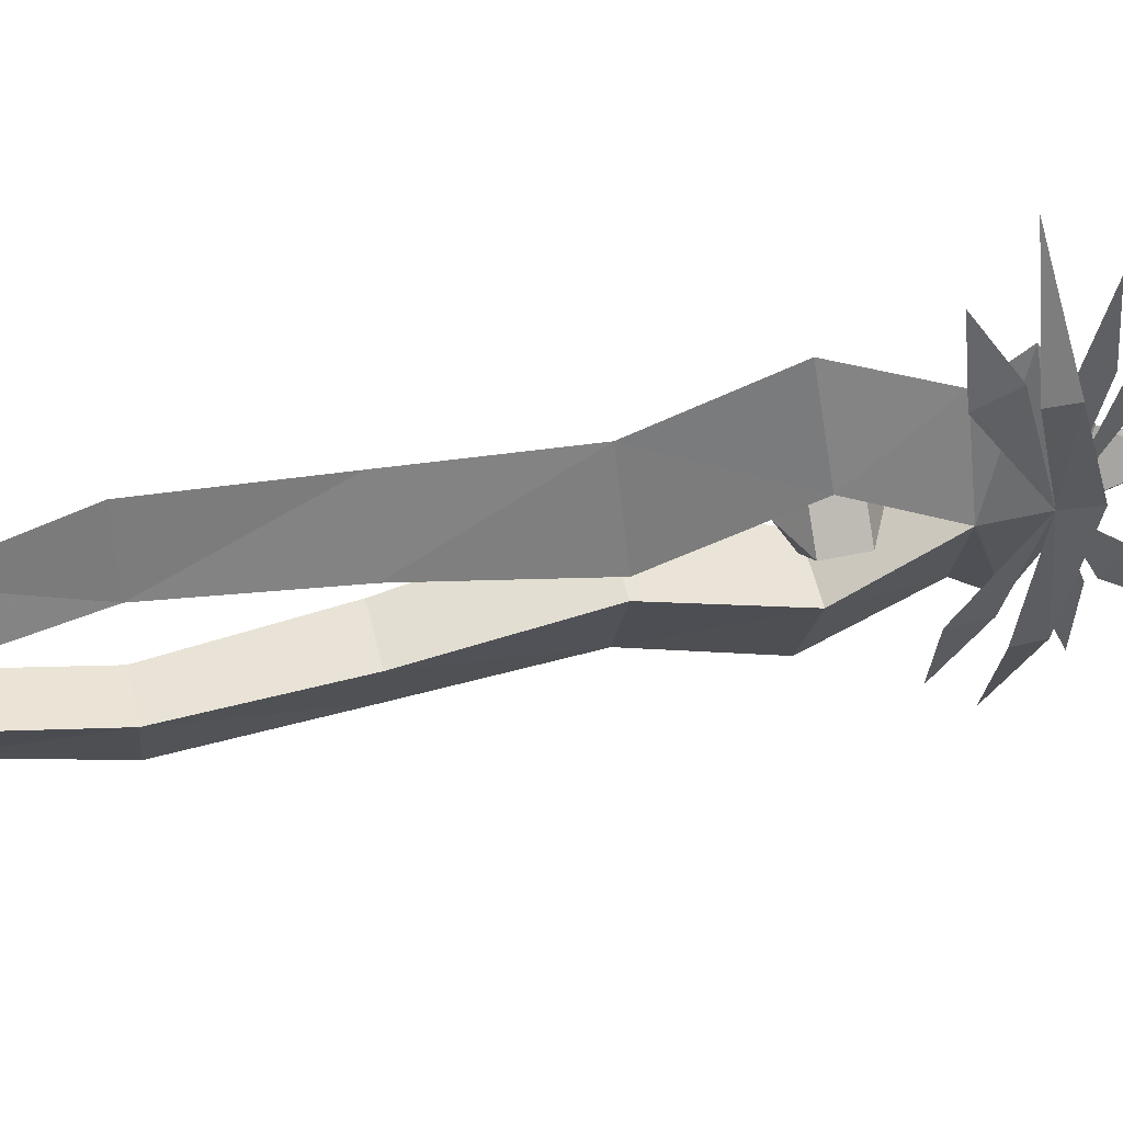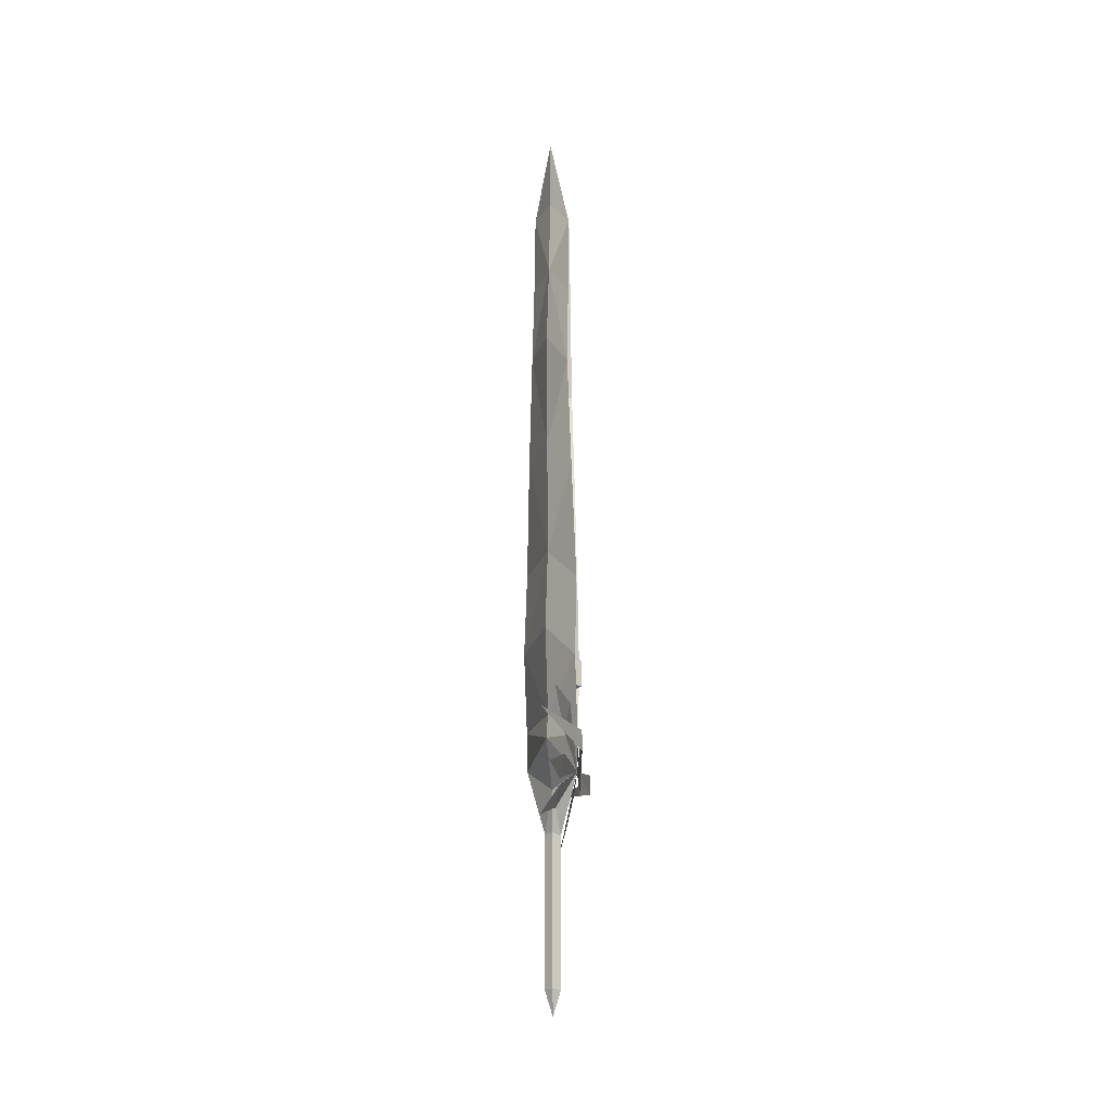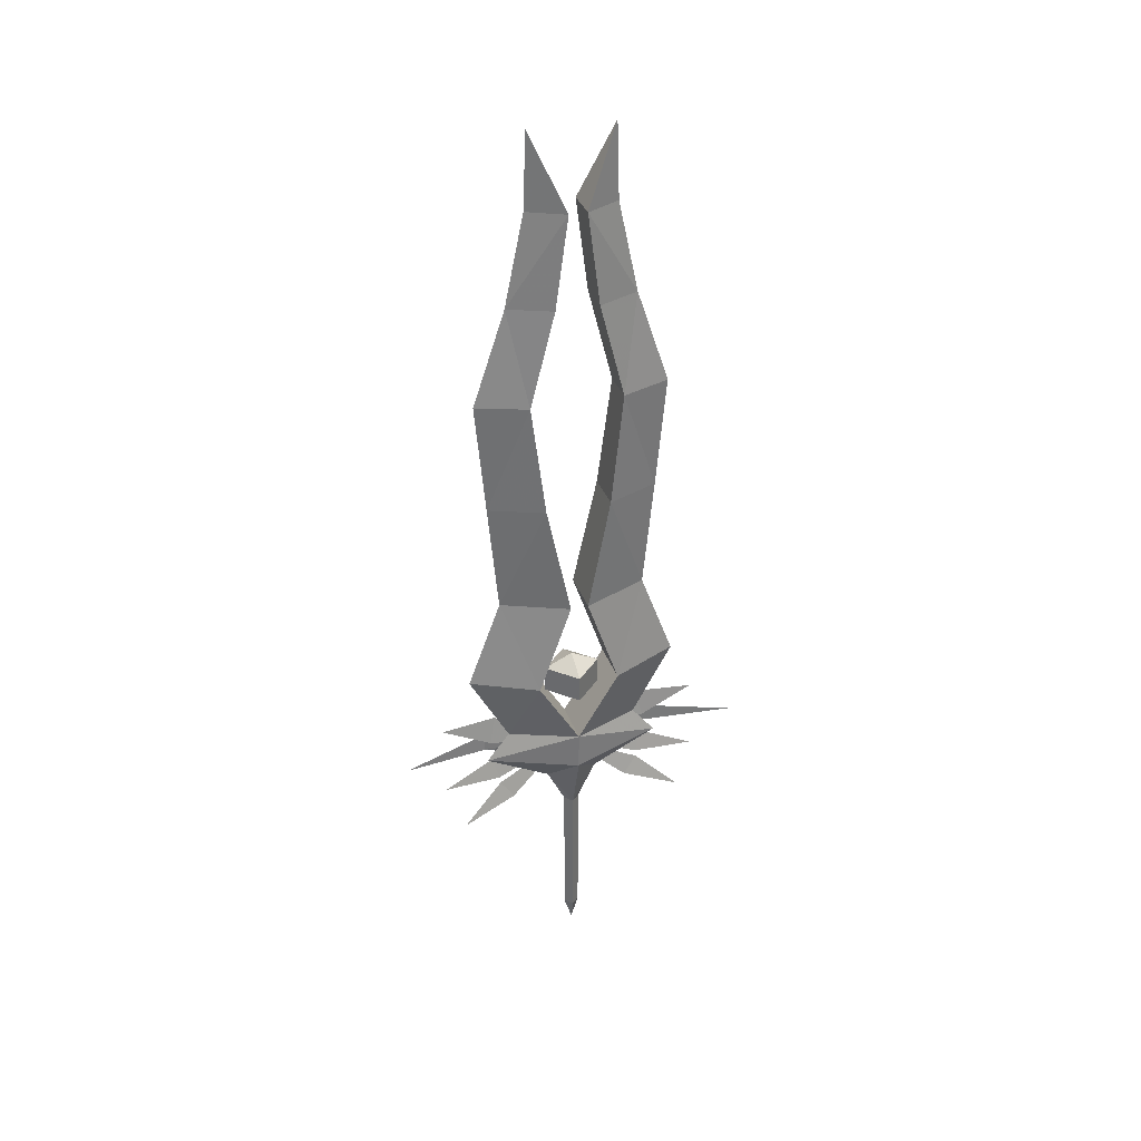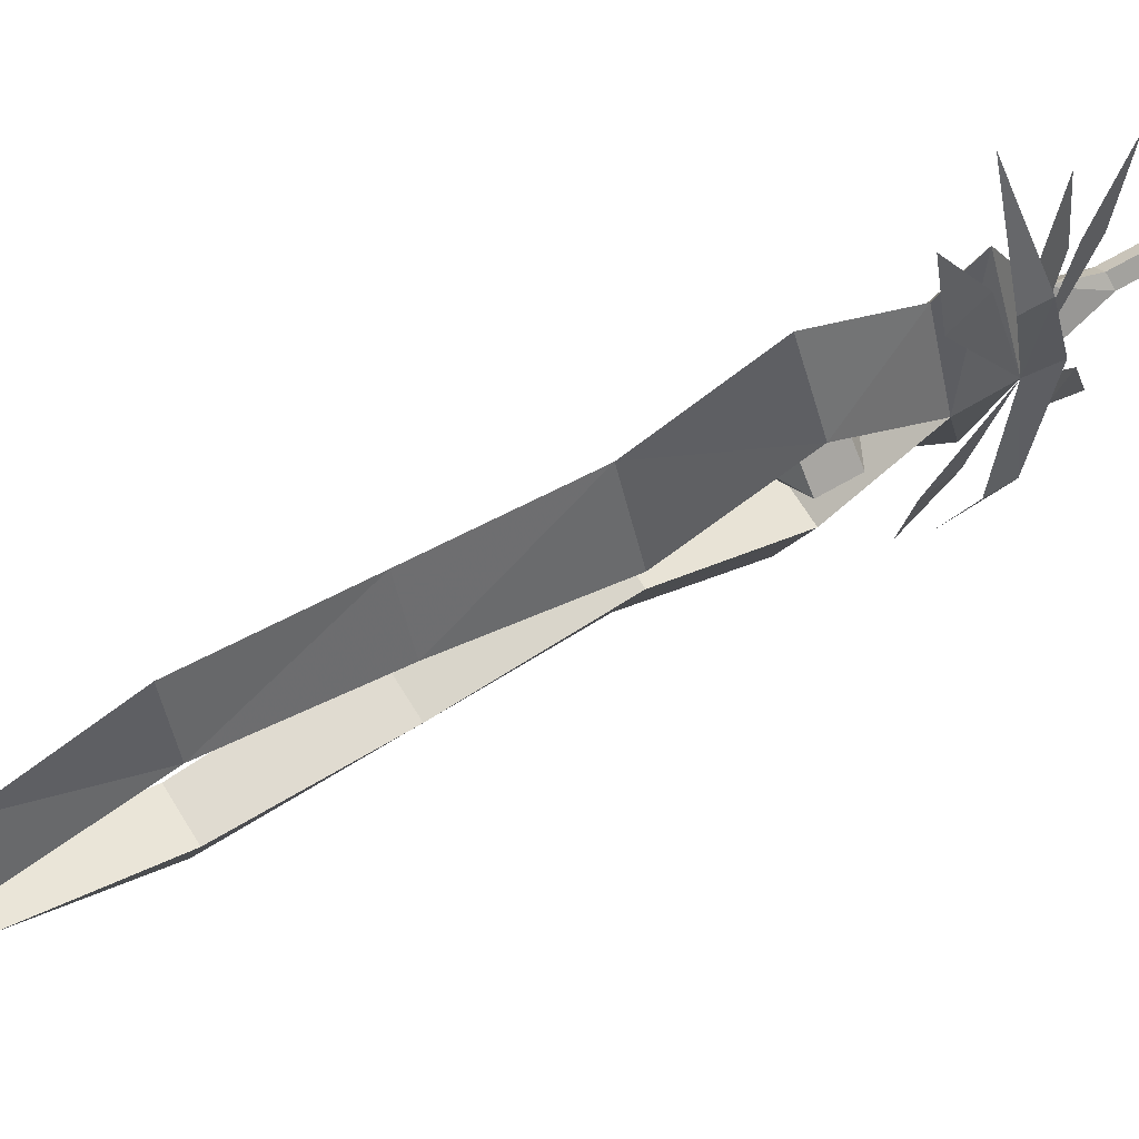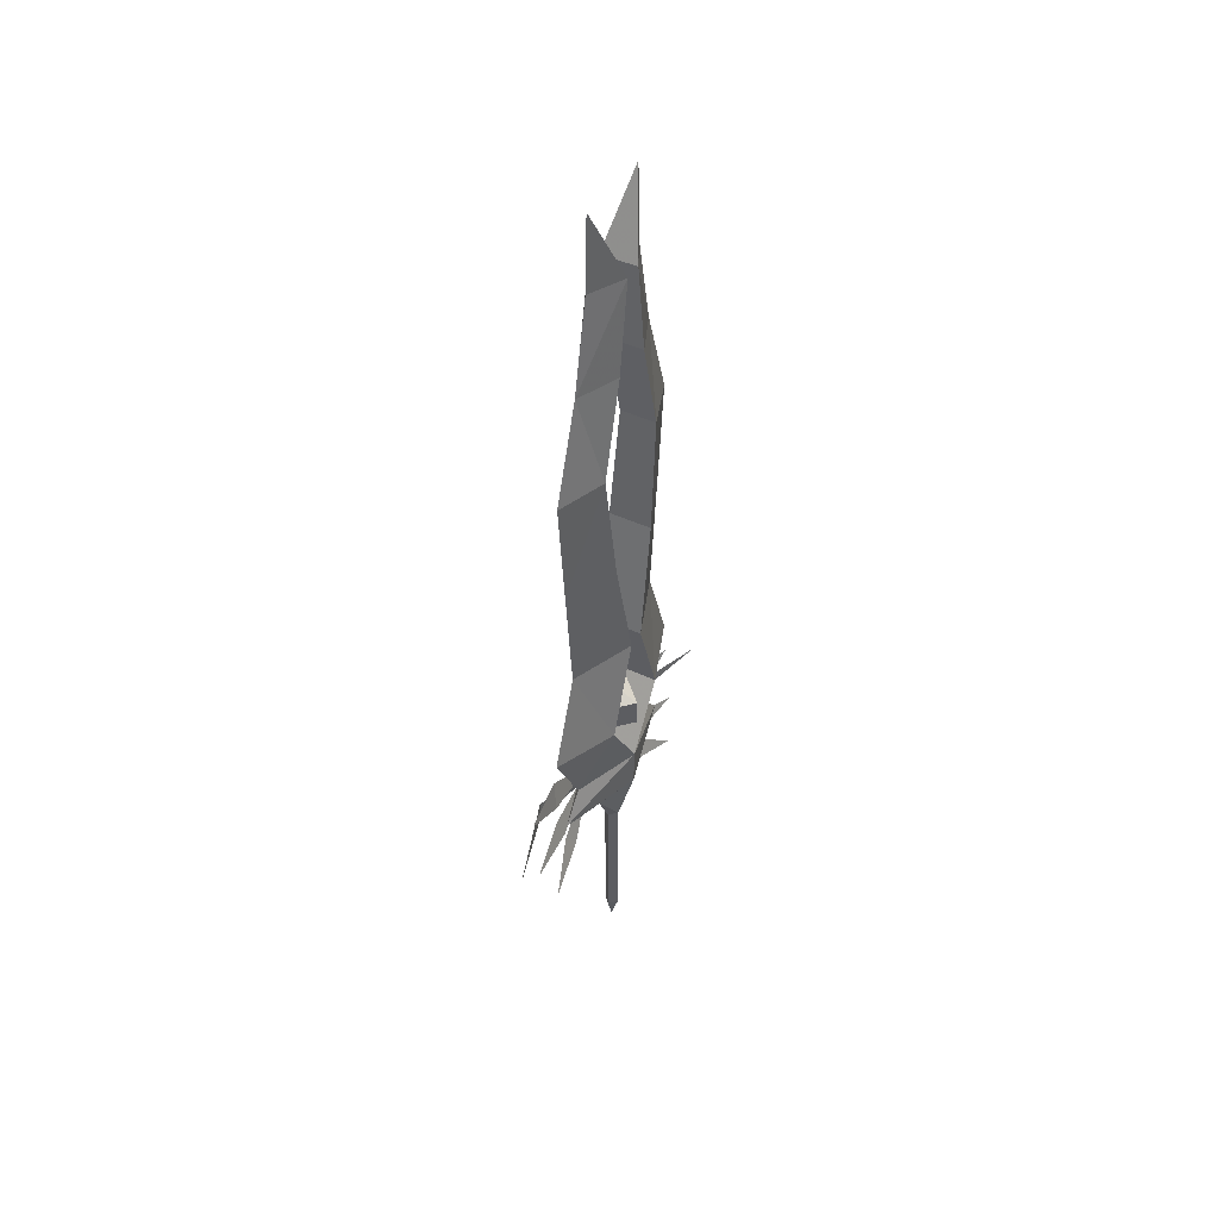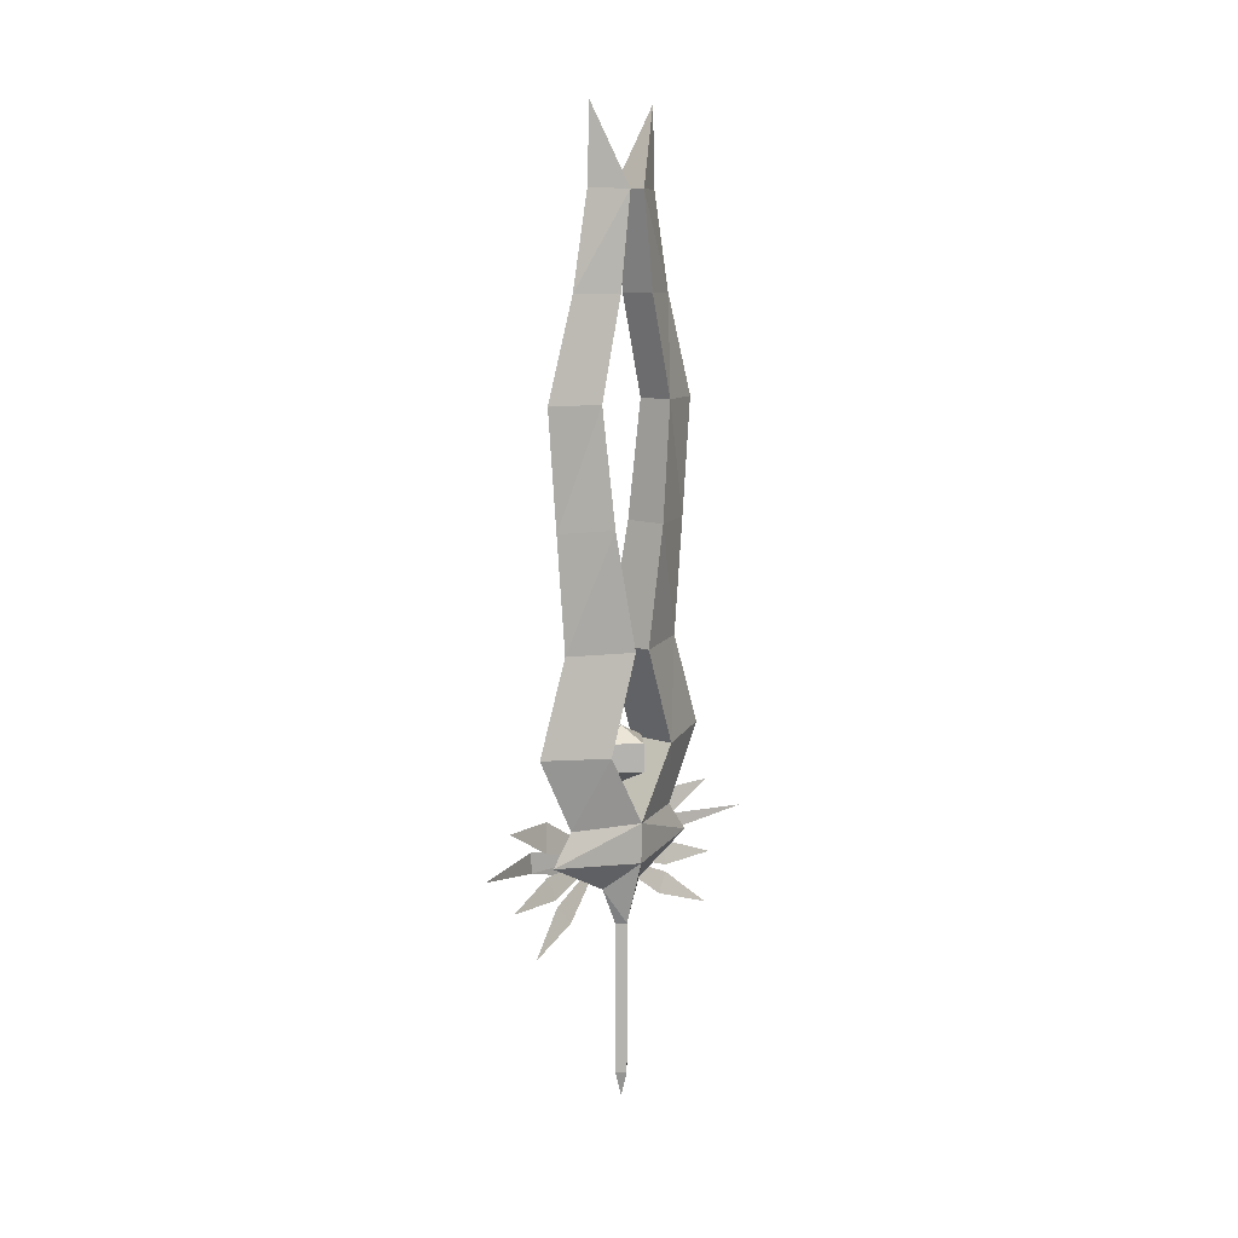
<metadata>
{"format":"obj","ext":"obj","renderer":"f3d","projection":"perspective","resolution":1024,"background":"white","views":[{"elev":51.6,"azim":-102.9,"up":"+Z"},{"elev":-20.9,"azim":-176.4,"up":"+Y"},{"elev":33.1,"azim":72.4,"up":"+Y"},{"elev":63.6,"azim":-120.7,"up":"+Z"},{"elev":44.6,"azim":28.9,"up":"+Y"},{"elev":10.0,"azim":42.0,"up":"+Y"}]}
</metadata>
<code>
o MDL_cw2hsw03_1
v 0.0173 0.3929 0.0399
v 0.0323 0.4779 -0.0163
v 0.0335 0.3967 0.0237
v -0.0177 0.5304 0.0399
v 0.0348 0.4779 0.0974
v 0.051 0.3967 0.0412
v 0.0885 0.5304 0.0399
v 0.0335 0.3967 0.0574
v 0.0335 0.0742 0.0237
v 0.051 0.0742 0.0412
v 0.0173 0.0742 0.0399
v 0.0335 0.0742 0.0574
v 0.0335 0.0192 0.0399
v 0.0348 0.5517 0.2399
v -0.019 0.6142 0.0399
v 0.0348 0.6167 0.1887
v 0.0348 0.5517 -0.1588
v 0.0898 0.6142 0.0399
v 0.0898 0.7642 0.1299
v 0.0748 1.867 0.0587
v 0.0348 2.03 0.1312
v 0.0348 1.867 0.1374
v -0.004 1.867 0.0587
v 0.0348 0.7767 0.2762
v 0.0348 0.9717 0.2037
v -0.019 0.7642 0.1299
v 0.0898 0.9667 0.0587
v 0.0898 0.7642 -0.0501
v 0.0823 1.214 0.1099
v -0.019 0.9667 0.0587
v 0.0348 1.214 0.2262
v 0.0748 1.459 0.1399
v -0.0115 1.214 0.1099
v 0.0348 1.459 0.2487
v 0.0348 1.668 0.1787
v -0.004 1.459 0.1399
v 0.0748 1.668 0.0862
v -0.004 1.668 0.0862
v 0.0748 1.867 0.0199
v 0.0348 1.867 -0.0563
v 0.0348 2.03 -0.0513
v -0.004 1.867 0.0199
v 0.0348 0.6167 -0.1076
v 0.0348 0.7767 -0.1951
v -0.019 0.7642 -0.0501
v 0.0898 0.9667 0.0199
v 0.0348 0.9717 -0.1226
v 0.0823 1.214 -0.0313
v -0.019 0.9667 0.0199
v 0.0348 1.214 -0.1463
v -0.0115 1.214 -0.0313
v 0.0748 1.459 -0.0601
v 0.0348 1.459 -0.1688
v -0.004 1.459 -0.0601
v 0.0748 1.668 -0.0063
v 0.0348 1.668 -0.0988
v -0.004 1.668 -0.0063
v 0.011 0.4604 0.2049
v 0.0198 0.4217 0.1749
v 0.0423 0.3804 0.2974
v -0.0015 0.5229 0.2199
v 0.0098 0.4754 0.2062
v 0.021 0.4792 0.3362
v -0.0377 0.5254 0.2274
v 0.0335 0.5667 0.4262
v -0.0377 0.5692 0.2287
v -0.0227 0.4779 0.0399
v -0.0377 0.5254 -0.1463
v 0.011 0.4604 -0.1251
v 0.0198 0.4217 -0.0951
v 0.0423 0.3804 -0.2176
v -0.0015 0.5229 -0.1401
v 0.0098 0.4754 -0.1251
v 0.021 0.4792 -0.2551
v -0.0377 0.5692 -0.1488
v 0.0335 0.5667 -0.3451
v -0.0127 0.6329 0.2099
v -0.0002 0.5717 0.2224
v 0.011 0.6379 0.3362
v -0.0127 0.6329 -0.1301
v -0.0002 0.5717 -0.1426
v 0.011 0.6379 -0.2551
v 0.0335 0.8092 0.0399
v 0.0948 0.7792 0.0399
v 0.0335 0.7792 -0.0213
v 0.0323 0.7792 0.1012
v -0.0277 0.7792 0.0412
v 0.0335 0.7204 -0.0213
v 0.0948 0.7204 0.0399
v 0.0323 0.7204 0.1012
v -0.0277 0.7204 0.0412
v 0.0335 0.6917 0.0399
f 1 2 3
f 4 2 1
f 1 5 4
f 6 2 7
f 7 5 6
f 6 3 2
f 6 5 8
f 1 8 5
f 9 1 3
f 3 10 9
f 1 9 11
f 11 8 1
f 10 3 6
f 6 12 10
f 12 6 8
f 8 11 12
f 9 10 13
f 13 10 12
f 12 11 13
f 9 13 11
f 14 4 5
f 4 14 15
f 16 15 14
f 14 5 7
f 2 17 7
f 18 14 7
f 16 14 18
f 18 19 16
f 20 21 22
f 23 21 20
f 24 16 19
f 19 25 24
f 19 15 26
f 26 27 19
f 15 19 18
f 18 28 15
f 25 19 27
f 27 29 25
f 27 26 30
f 30 29 27
f 31 25 29
f 29 32 31
f 29 30 33
f 33 32 29
f 34 31 32
f 32 35 34
f 32 33 36
f 36 37 32
f 35 32 37
f 37 20 35
f 37 36 38
f 38 20 37
f 35 20 22
f 38 23 20
f 35 23 38
f 38 36 35
f 23 35 22
f 22 21 23
f 34 35 36
f 36 31 34
f 31 36 33
f 33 25 31
f 25 33 30
f 30 26 25
f 24 25 26
f 26 16 24
f 26 15 16
f 39 40 41
f 42 41 40
f 43 44 28
f 28 18 43
f 17 43 18
f 18 7 17
f 45 15 28
f 28 46 45
f 46 28 47
f 47 48 46
f 47 28 44
f 49 45 46
f 46 48 49
f 50 48 47
f 51 49 48
f 48 52 51
f 52 48 50
f 50 53 52
f 54 51 52
f 52 55 54
f 55 52 56
f 56 39 55
f 56 52 53
f 57 54 55
f 55 39 57
f 40 39 56
f 42 57 39
f 39 41 42
f 57 42 56
f 56 54 57
f 56 42 40
f 51 54 50
f 50 47 51
f 53 50 54
f 54 56 53
f 49 51 47
f 47 45 49
f 15 45 43
f 43 17 15
f 4 15 17
f 17 2 4
f 44 43 45
f 45 47 44
f 4 59 58
f 58 59 60
f 4 62 61
f 61 62 63
f 64 65 66
f 4 64 66
f 67 64 4
f 4 68 67
f 69 70 4
f 70 69 71
f 72 73 4
f 73 72 74
f 68 75 76
f 75 68 4
f 4 78 77
f 77 78 79
f 80 81 4
f 81 80 82
f 83 84 85
f 84 83 86
f 83 87 86
f 87 83 85
f 84 88 85
f 88 84 89
f 86 89 84
f 89 86 90
f 87 90 86
f 90 87 91
f 85 91 87
f 91 85 88
f 92 89 90
f 89 92 88
f 92 91 88
f 91 92 90

</code>
